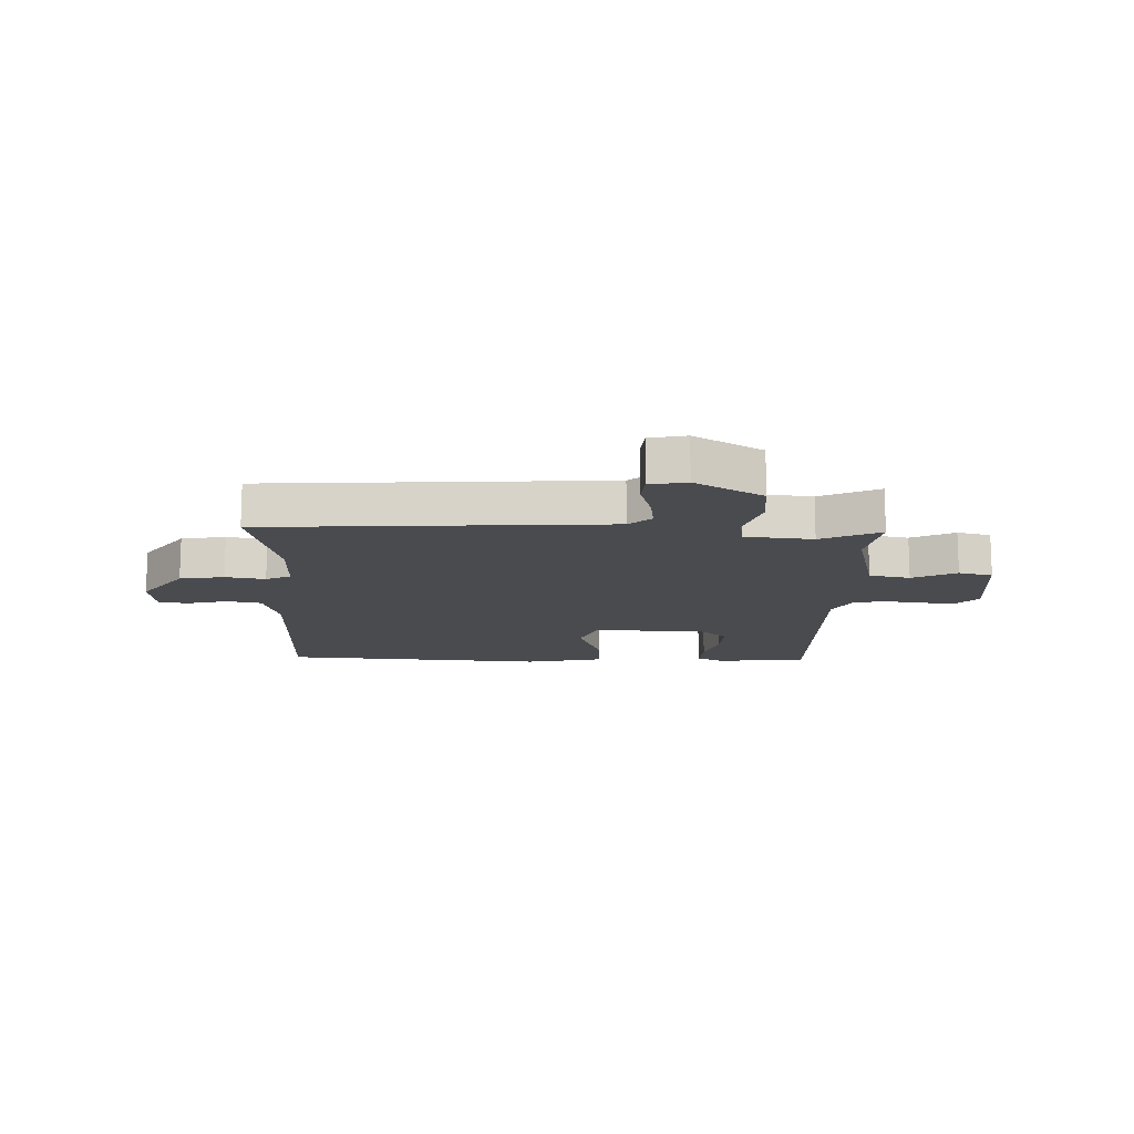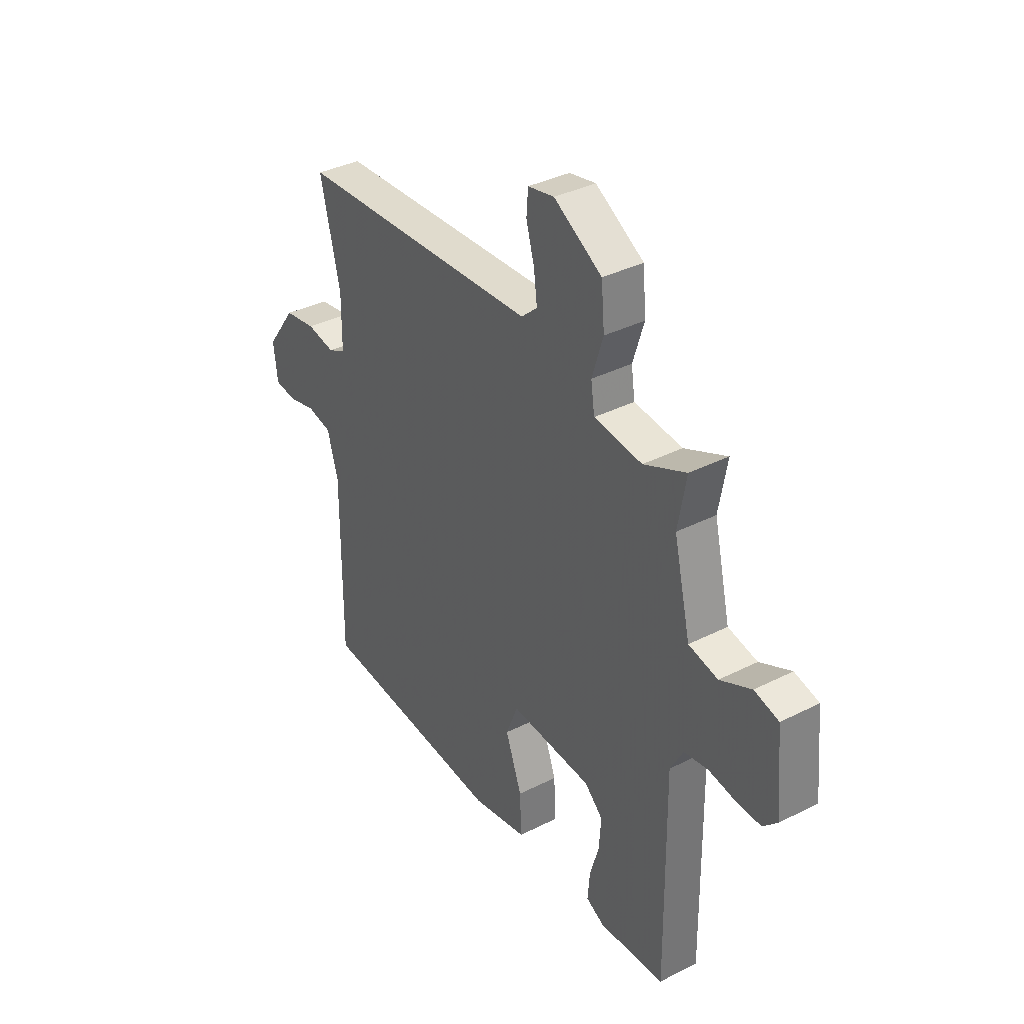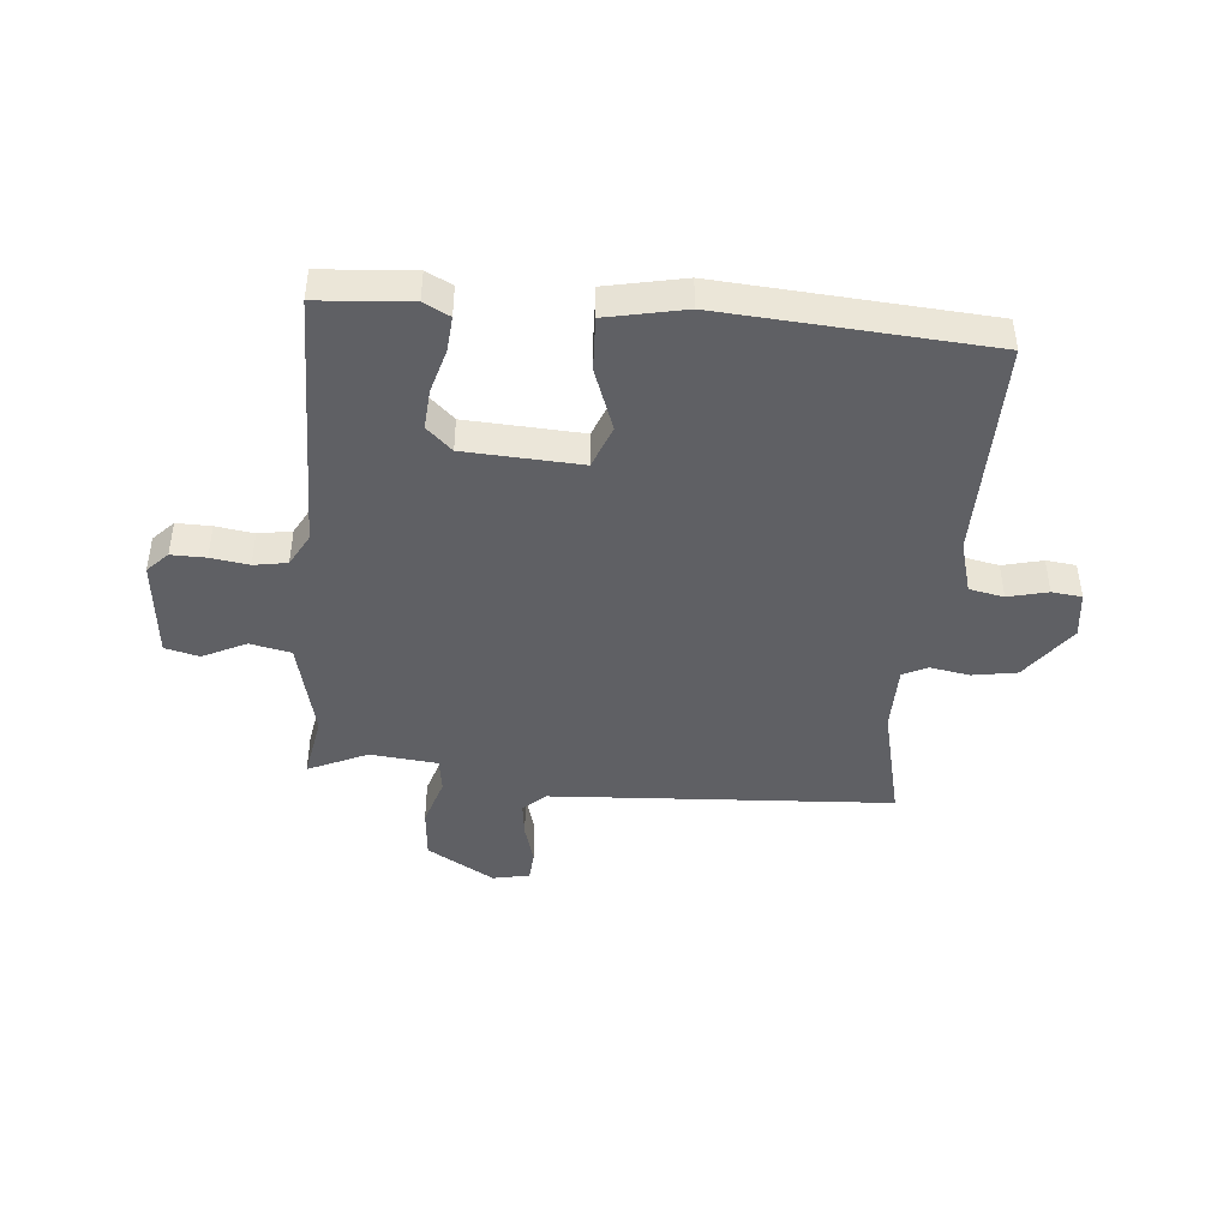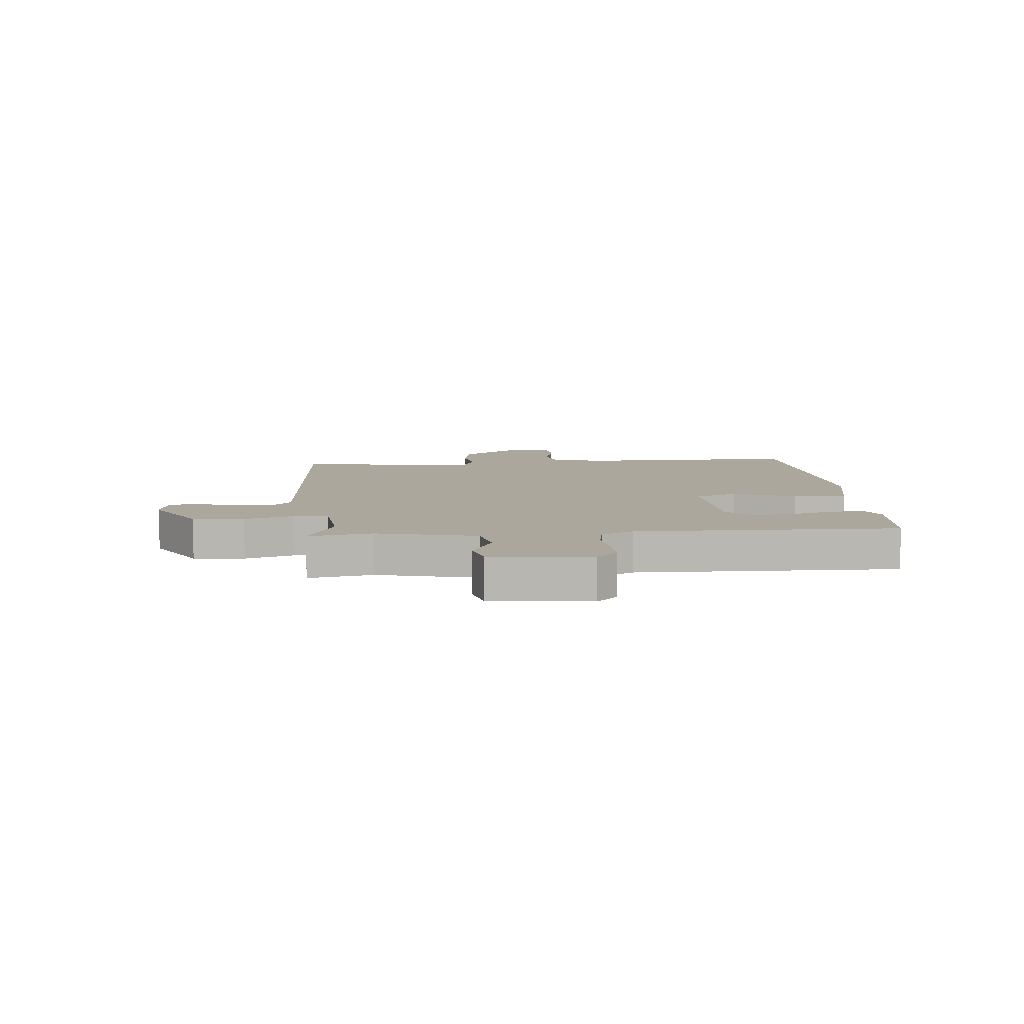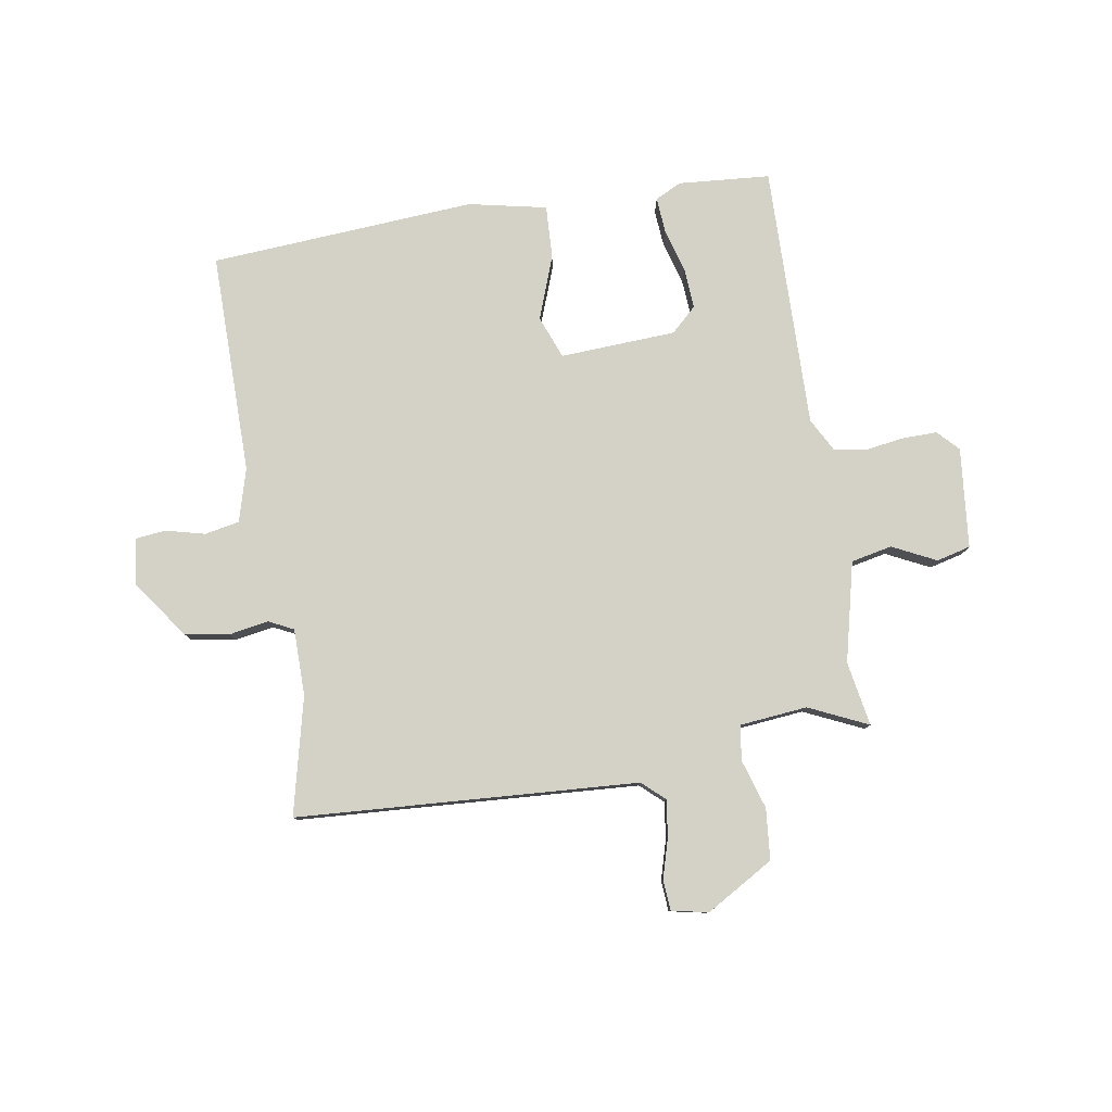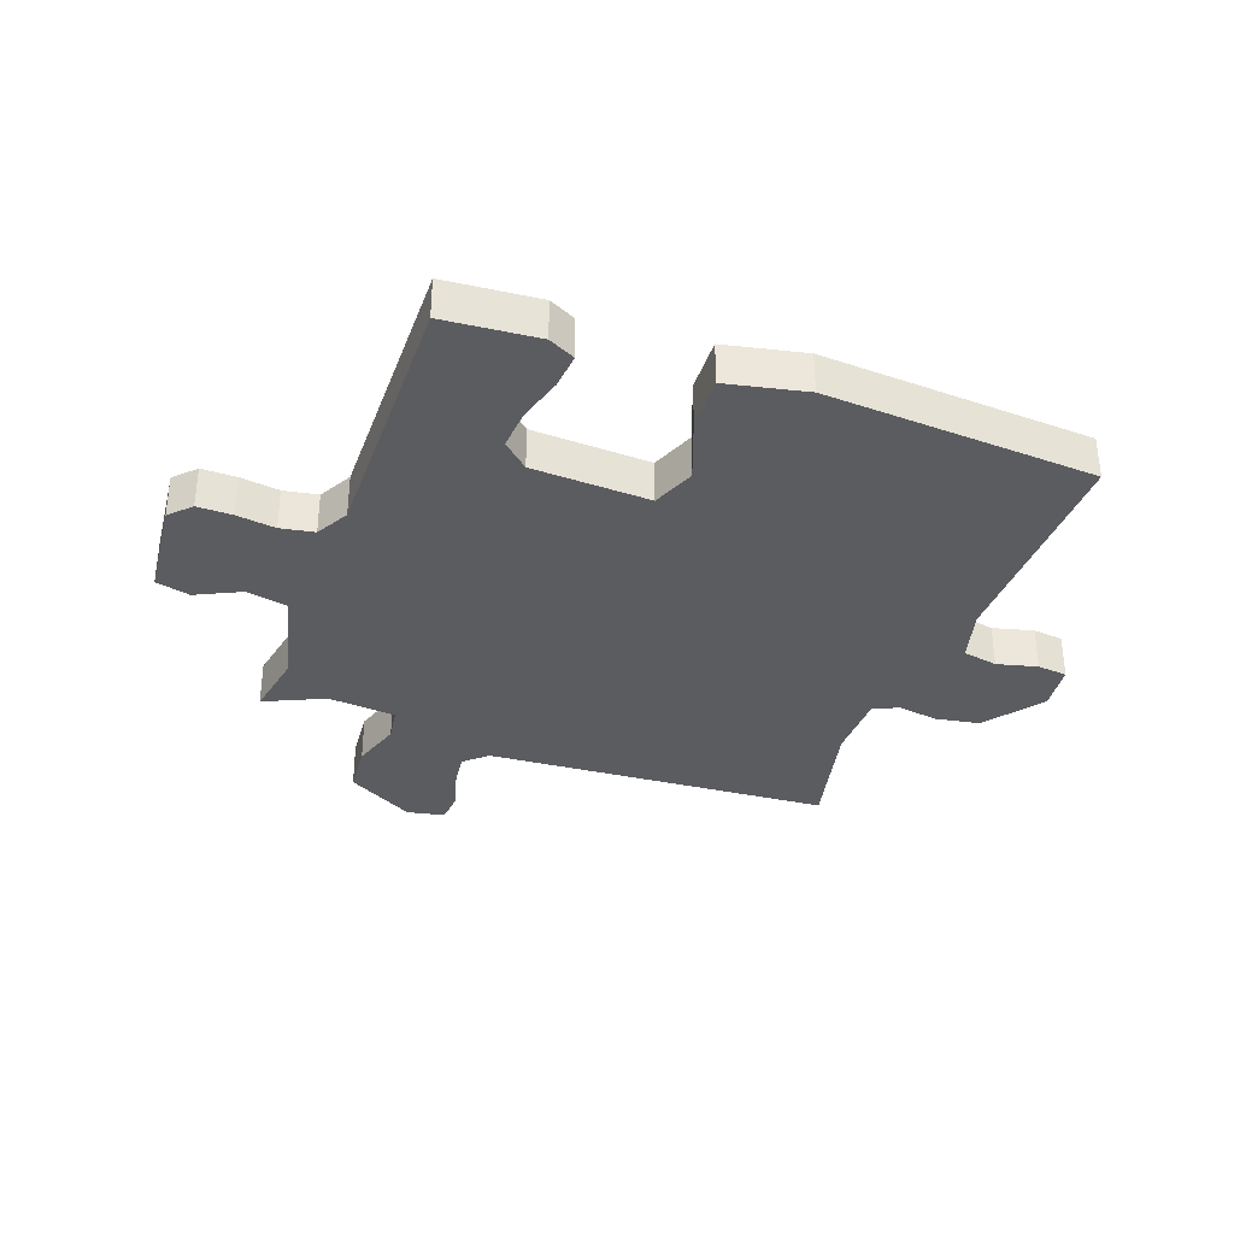
<metadata>
{"format":"obj","ext":"obj","renderer":"f3d","projection":"perspective","resolution":1024,"background":"white","views":[{"elev":-13.9,"azim":-1.7,"up":"+Y"},{"elev":36.7,"azim":56.7,"up":"+Z"},{"elev":-44.1,"azim":174.9,"up":"+Y"},{"elev":8.3,"azim":85.1,"up":"+Y"},{"elev":79.8,"azim":-9.1,"up":"+Y"},{"elev":-34.5,"azim":160.1,"up":"+Y"}]}
</metadata>
<code>
v -0.5 0.07 0.5
v 0.094 0.07 0.535
v 0.133 0.07 0.57
v 0.125 0.07 0.633
v 0.105 0.07 0.703
v 0.109 0.07 0.756
v 0.173 0.07 0.769
v 0.29 0.07 0.7
v 0.298 0.07 0.611
v 0.271 0.07 0.525
v 0.28 0.07 0.465
v 0.397 0.07 0.453
v 0.5 0.07 0.5
v 0.48 0.07 0.388
v 0.521 0.07 0.215
v 0.592 0.07 0.2
v 0.668 0.07 0.237
v 0.727 0.07 0.222
v 0.744 0.07 0.048
v 0.709 0.07 0.012
v 0.649 0.07 0.013
v 0.583 0.07 0.023
v 0.525 0.07 0.013
v 0.494 0.07 -0.044
v 0.5 0.07 -0.5
v 0.34 0.07 -0.512
v 0.295 0.07 -0.489
v 0.3 0.07 -0.428
v 0.322 0.07 -0.351
v 0.327 0.07 -0.281
v 0.283 0.07 -0.24
v 0.082 0.07 -0.229
v 0.053 0.07 -0.303
v 0.093 0.07 -0.412
v 0.097 0.07 -0.505
v -0.039 0.07 -0.533
v -0.5 0.07 -0.5
v -0.497 0.07 -0.115
v -0.523 0.07 -0.023
v -0.583 0.07 -0.011
v -0.652 0.07 -0.028
v -0.704 0.07 -0.022
v -0.714 0.07 0.059
v -0.642 0.07 0.158
v -0.565 0.07 0.171
v -0.496 0.07 0.159
v -0.453 0.07 0.18
v -0.452 0.07 0.296
v -0.5 0 0.5
v 0.094 0 0.535
v 0.133 0 0.57
v 0.125 0 0.633
v 0.105 0 0.703
v 0.109 0 0.756
v 0.173 0 0.769
v 0.29 0 0.7
v 0.298 0 0.611
v 0.271 0 0.525
v 0.28 0 0.465
v 0.397 0 0.453
v 0.5 0 0.5
v 0.48 0 0.388
v 0.521 0 0.215
v 0.592 0 0.2
v 0.668 0 0.237
v 0.727 0 0.222
v 0.744 0 0.048
v 0.709 0 0.012
v 0.649 0 0.013
v 0.583 0 0.023
v 0.525 0 0.013
v 0.494 0 -0.044
v 0.5 0 -0.5
v 0.34 0 -0.512
v 0.295 0 -0.489
v 0.3 0 -0.428
v 0.322 0 -0.351
v 0.327 0 -0.281
v 0.283 0 -0.24
v 0.082 0 -0.229
v 0.053 0 -0.303
v 0.093 0 -0.412
v 0.097 0 -0.505
v -0.039 0 -0.533
v -0.5 0 -0.5
v -0.497 0 -0.115
v -0.523 0 -0.023
v -0.583 0 -0.011
v -0.652 0 -0.028
v -0.704 0 -0.022
v -0.714 0 0.059
v -0.642 0 0.158
v -0.565 0 0.171
v -0.496 0 0.159
v -0.453 0 0.18
v -0.452 0 0.296
f 44 45 46
f 43 44 46
f 42 43 46
f 41 42 46
f 40 41 46
f 39 40 46 47
f 38 39 47
f 37 38 47
f 36 37 47
f 35 36 47
f 34 35 47
f 33 34 47
f 32 33 47 48
f 27 28 29
f 26 27 29
f 25 26 29
f 24 25 29
f 23 24 29 30
f 20 21 22
f 19 20 22
f 18 19 22
f 17 18 22
f 16 17 22
f 15 16 22 23
f 23 30 31
f 15 23 31
f 14 15 31
f 8 9 10
f 7 8 10
f 6 7 10
f 5 6 10
f 4 5 10
f 3 4 10 11
f 2 3 11
f 1 2 11
f 48 1 11 12
f 14 31 32
f 13 14 32
f 12 13 32
f 12 32 48
f 94 93 92
f 94 92 91
f 94 91 90
f 94 90 89
f 94 89 88
f 95 94 88 87
f 95 87 86
f 95 86 85
f 95 85 84
f 95 84 83
f 95 83 82
f 95 82 81
f 96 95 81 80
f 77 76 75
f 77 75 74
f 77 74 73
f 77 73 72
f 78 77 72 71
f 70 69 68
f 70 68 67
f 70 67 66
f 70 66 65
f 70 65 64
f 71 70 64 63
f 79 78 71
f 79 71 63
f 79 63 62
f 58 57 56
f 58 56 55
f 58 55 54
f 58 54 53
f 58 53 52
f 59 58 52 51
f 59 51 50
f 59 50 49
f 60 59 49 96
f 80 79 62
f 80 62 61
f 80 61 60
f 96 80 60
f 1 49 50 2
f 2 50 51 3
f 3 51 52 4
f 4 52 53 5
f 5 53 54 6
f 6 54 55 7
f 7 55 56 8
f 8 56 57 9
f 9 57 58 10
f 10 58 59 11
f 11 59 60 12
f 12 60 61 13
f 13 61 62 14
f 14 62 63 15
f 15 63 64 16
f 16 64 65 17
f 17 65 66 18
f 18 66 67 19
f 19 67 68 20
f 20 68 69 21
f 21 69 70 22
f 22 70 71 23
f 23 71 72 24
f 24 72 73 25
f 25 73 74 26
f 26 74 75 27
f 27 75 76 28
f 28 76 77 29
f 29 77 78 30
f 30 78 79 31
f 31 79 80 32
f 32 80 81 33
f 33 81 82 34
f 34 82 83 35
f 35 83 84 36
f 36 84 85 37
f 37 85 86 38
f 38 86 87 39
f 39 87 88 40
f 40 88 89 41
f 41 89 90 42
f 42 90 91 43
f 43 91 92 44
f 44 92 93 45
f 45 93 94 46
f 46 94 95 47
f 47 95 96 48
f 48 96 49 1

</code>
